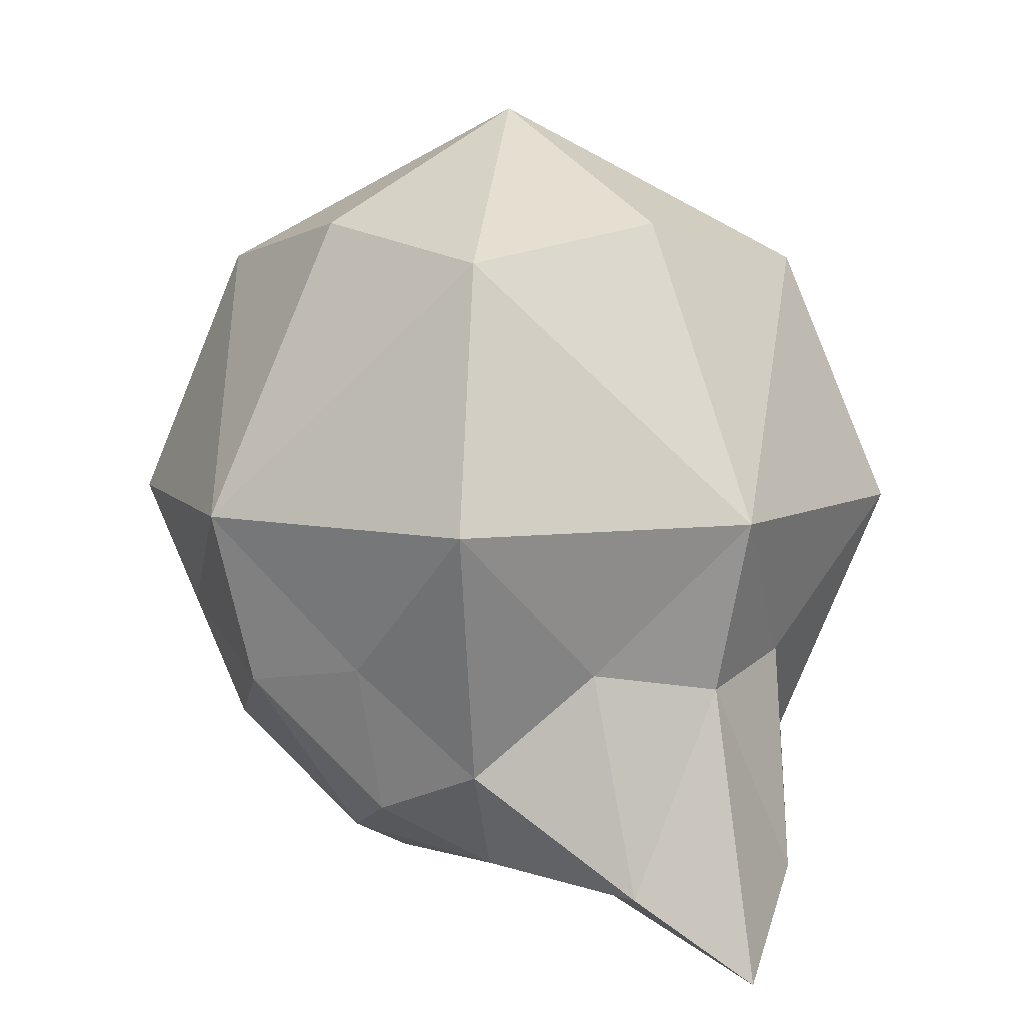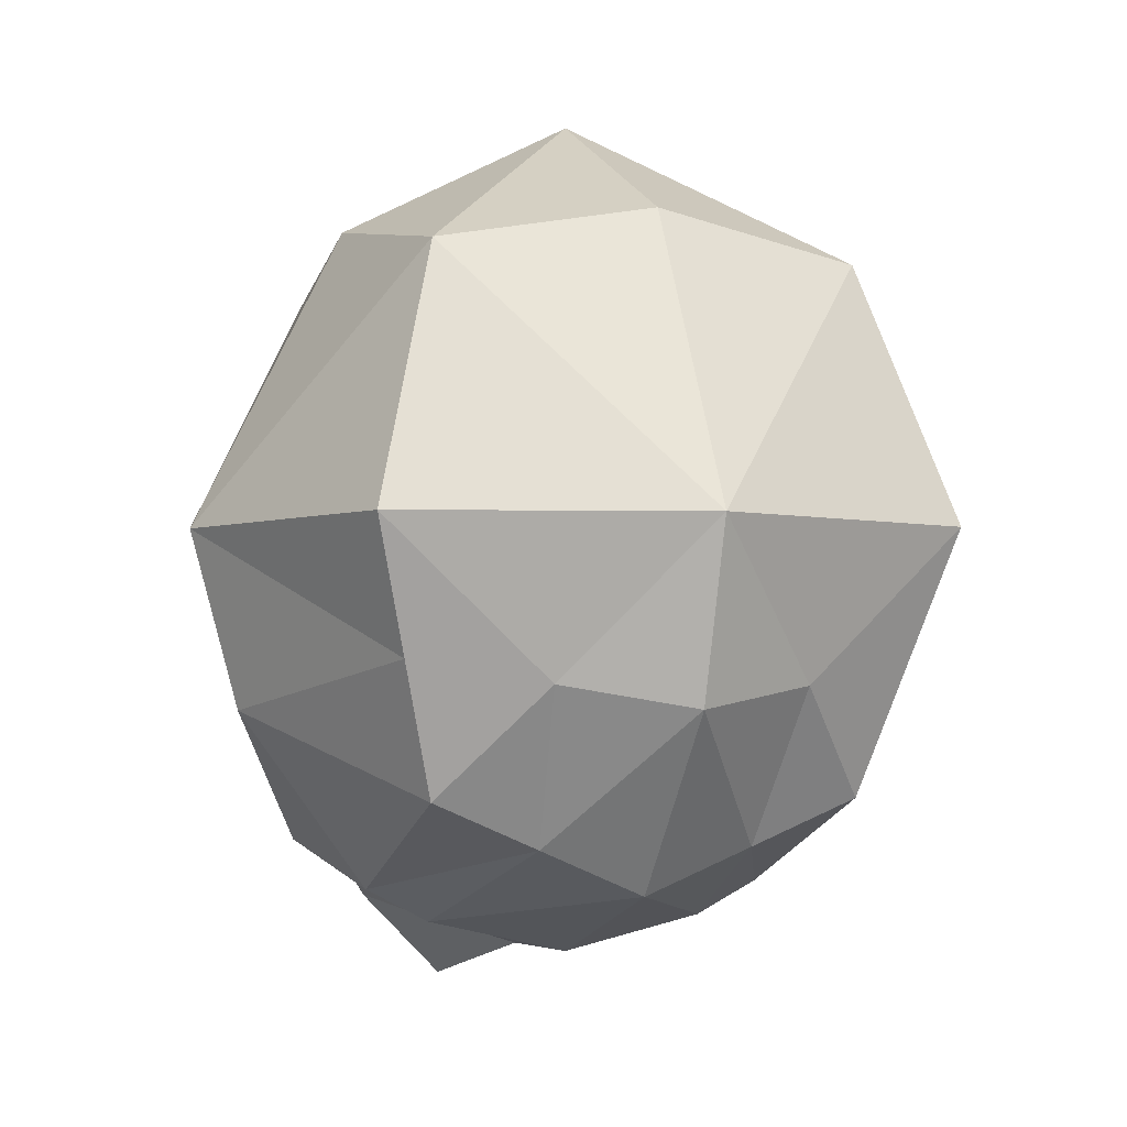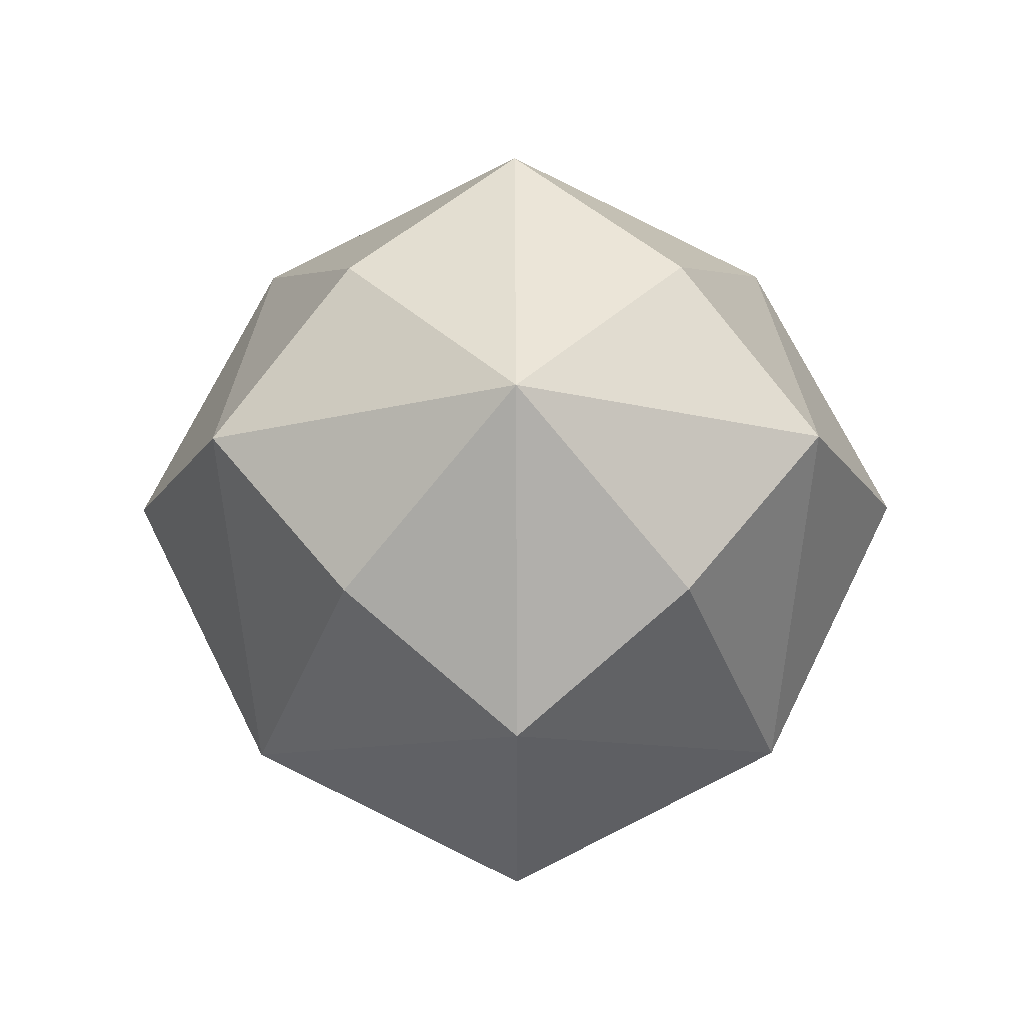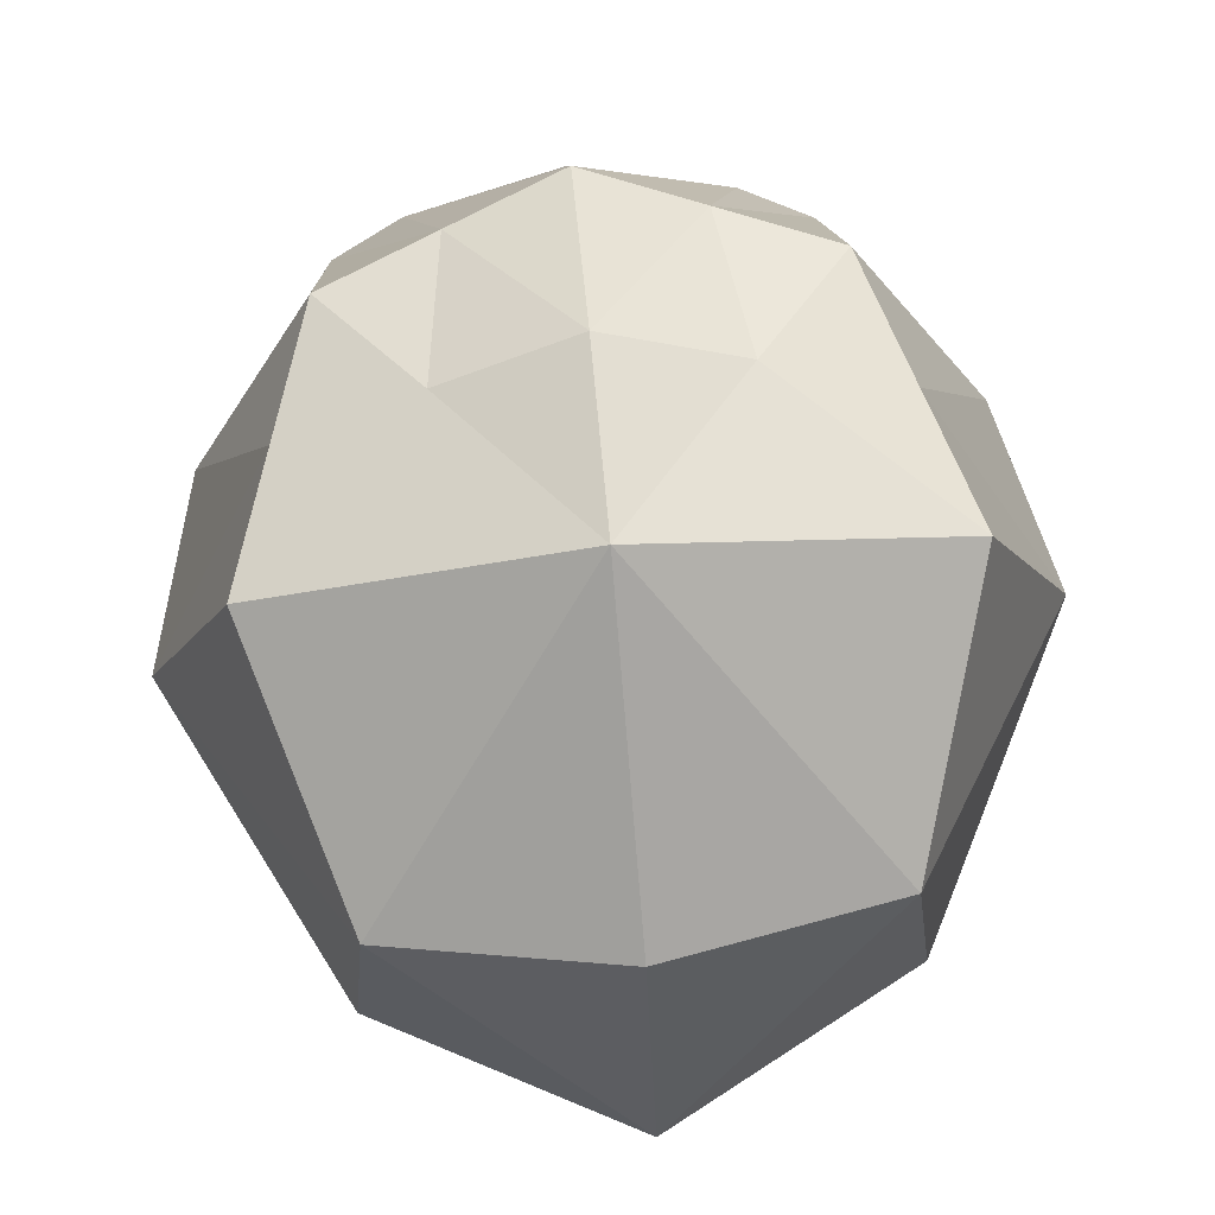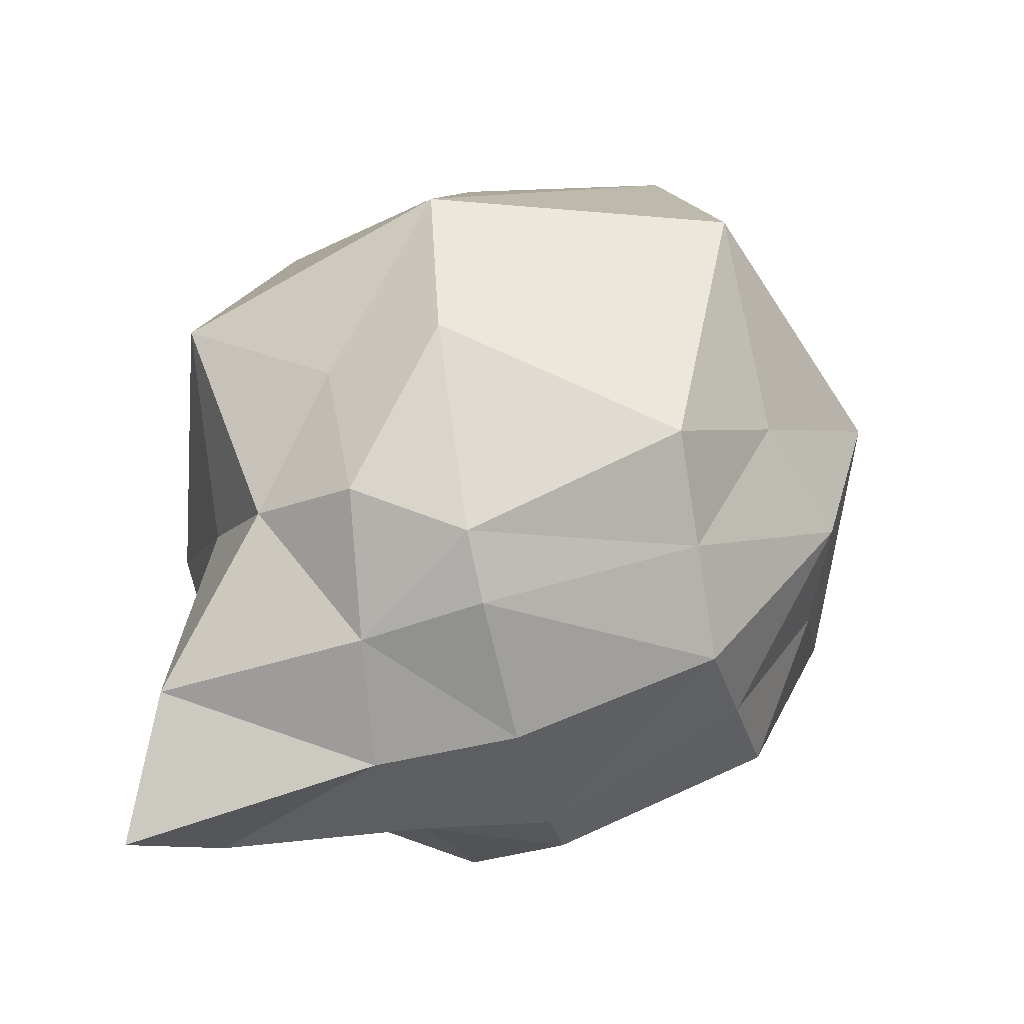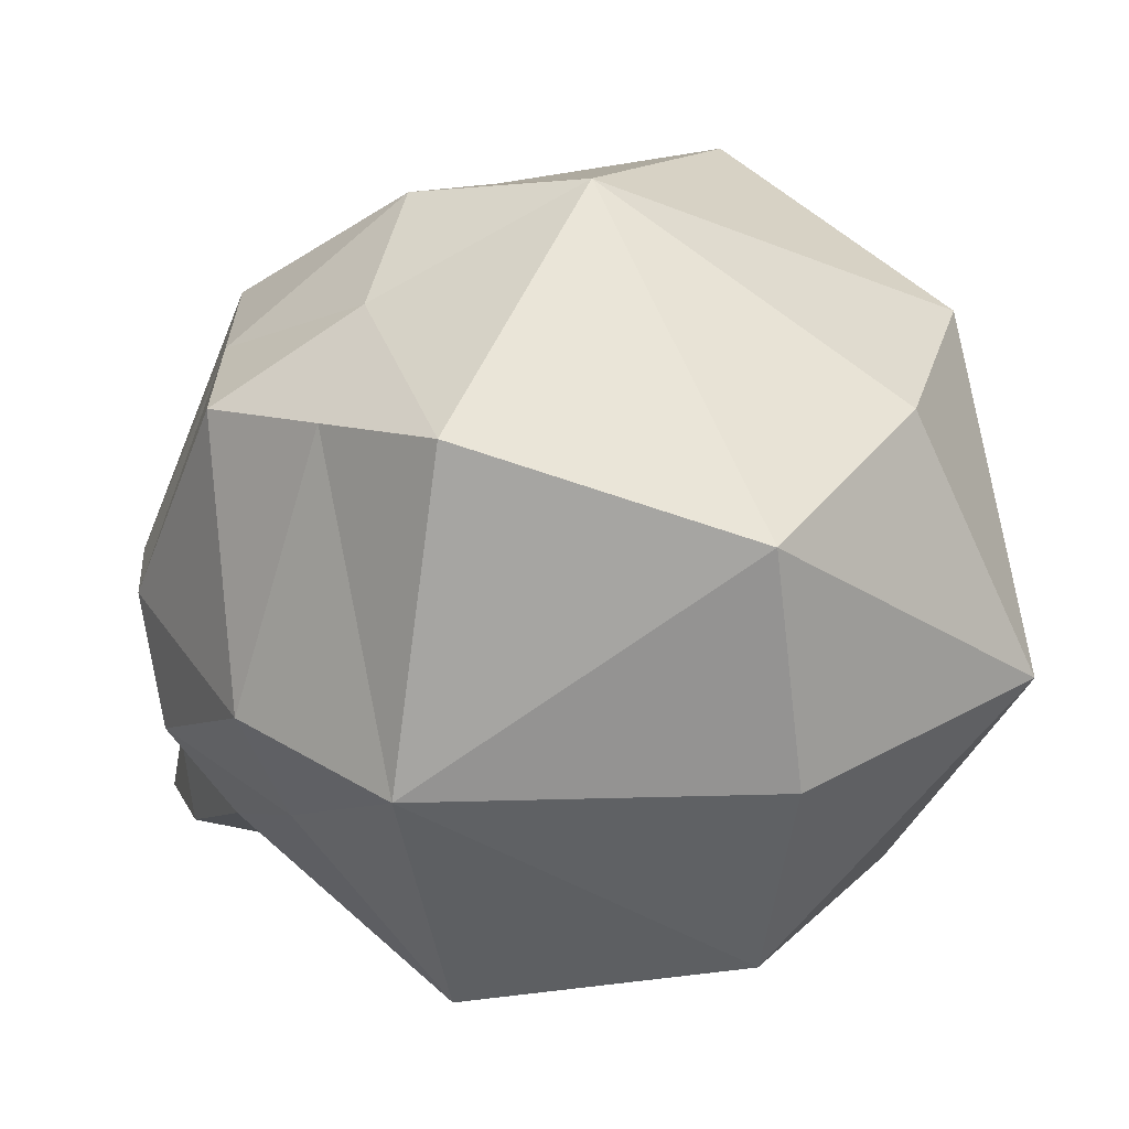
<metadata>
{"format":"obj","ext":"obj","renderer":"f3d","projection":"perspective","resolution":1024,"background":"white","views":[{"elev":7.2,"azim":141.5,"up":"+Y"},{"elev":-3.3,"azim":-21.4,"up":"+Y"},{"elev":73.9,"azim":-45.2,"up":"+Y"},{"elev":79.7,"azim":174.8,"up":"+Z"},{"elev":-55.0,"azim":-76.7,"up":"+Y"},{"elev":33.1,"azim":114.8,"up":"+Z"}]}
</metadata>
<code>
o Ghost
v -0.4533 -0.5324 0.4882
v -0.4533 0.5524 0.4882
v -0.4533 -0.5324 -0.4159
v -0.4533 0.5524 -0.4159
v 0.4507 -0.5324 0.4882
v 0.4507 0.5524 0.4882
v 0.4507 -0.5324 -0.4159
v 0.4507 0.5524 -0.4159
v -0.4415 -0.7223 0.03615
v -0.6116 0.009984 0.6464
v -0.4986 0.6324 0.03615
v -0.6116 0.009984 -0.5741
v -0.001328 -0.9771 -0.8002
v -0.001328 0.6324 -0.4611
v 0.6089 0.009984 -0.5741
v 0.4388 -0.7223 0.03615
v 0.4959 0.6324 0.03615
v 0.6089 0.009984 0.6464
v -0.001328 -0.7223 0.4611
v -0.001328 0.6324 0.5334
v -0.815 0.009984 0.03615
v -0.001328 0.009984 -0.7775
v 0.8123 0.009984 0.03615
v -0.001328 0.009984 0.8498
v -0.001328 -0.8614 0.03615
v -0.001328 0.8916 0.03615
v -0.5324 -0.6274 -0.1899
v 0.5298 -0.6274 -0.1899
v -0.001328 -0.8673 -0.269
v -0.5324 -0.2612 0.5673
v -0.5324 -0.2612 -0.495
v 0.5298 -0.2612 -0.495
v 0.5298 -0.2612 0.5673
v -0.7133 -0.3561 0.03615
v -0.001328 -0.3561 -0.6758
v 0.7106 -0.3561 0.03615
v -0.001328 -0.3561 0.7481
v 0.6202 -0.3087 -0.2294
v -0.6229 -0.3087 -0.2294
v 0.2247 -0.7806 -0.6738
v 0.2247 -0.6274 0.4746
v 0.3038 -0.7919 0.03615
v 0.2642 -0.7864 -0.2294
v 0.2642 -0.3087 0.6577
v 0.2642 -0.3087 -0.5854
v -0.2273 -0.7806 -0.6738
v -0.2273 -0.6274 0.4746
v -0.3064 -0.7919 0.03615
v -0.2669 -0.7864 -0.2294
v -0.2669 -0.3087 0.6577
v -0.2669 -0.3087 -0.5854
f 30 21 34
f 2 21 10
f 24 2 10
f 4 22 12
f 10 30 50
f 21 4 12
f 6 24 18
f 24 37 44
f 22 8 15
f 23 6 18
f 23 33 36
f 8 23 15
f 15 32 45
f 49 25 48
f 43 16 42
f 16 41 42
f 48 19 47
f 26 2 20
f 3 27 39
f 7 43 40
f 46 29 49
f 34 27 9
f 50 1 47
f 41 37 19
f 36 5 16
f 28 36 16
f 45 7 40
f 46 35 13
f 38 28 7
f 1 34 9
f 35 40 13
f 5 44 41
f 40 29 13
f 26 4 11
f 8 26 17
f 42 19 25
f 43 25 29
f 3 51 46
f 37 47 19
f 3 49 27
f 26 6 17
f 9 47 1
f 49 9 27
f 22 35 51
f 30 10 21
f 2 11 21
f 24 20 2
f 4 14 22
f 50 37 24
f 24 10 50
f 21 11 4
f 6 20 24
f 44 33 18
f 18 24 44
f 22 14 8
f 23 17 6
f 23 18 33
f 8 17 23
f 45 35 22
f 22 15 45
f 49 29 25
f 43 28 16
f 16 5 41
f 48 25 19
f 26 11 2
f 39 34 21
f 21 12 39
f 12 31 39
f 31 3 39
f 7 28 43
f 46 13 29
f 34 39 27
f 50 30 1
f 41 44 37
f 36 33 5
f 28 38 36
f 45 32 7
f 46 51 35
f 7 32 38
f 32 15 38
f 15 23 38
f 23 36 38
f 1 30 34
f 35 45 40
f 5 33 44
f 40 43 29
f 26 14 4
f 8 14 26
f 42 41 19
f 43 42 25
f 3 31 51
f 37 50 47
f 3 46 49
f 26 20 6
f 9 48 47
f 49 48 9
f 51 31 12
f 12 22 51

</code>
